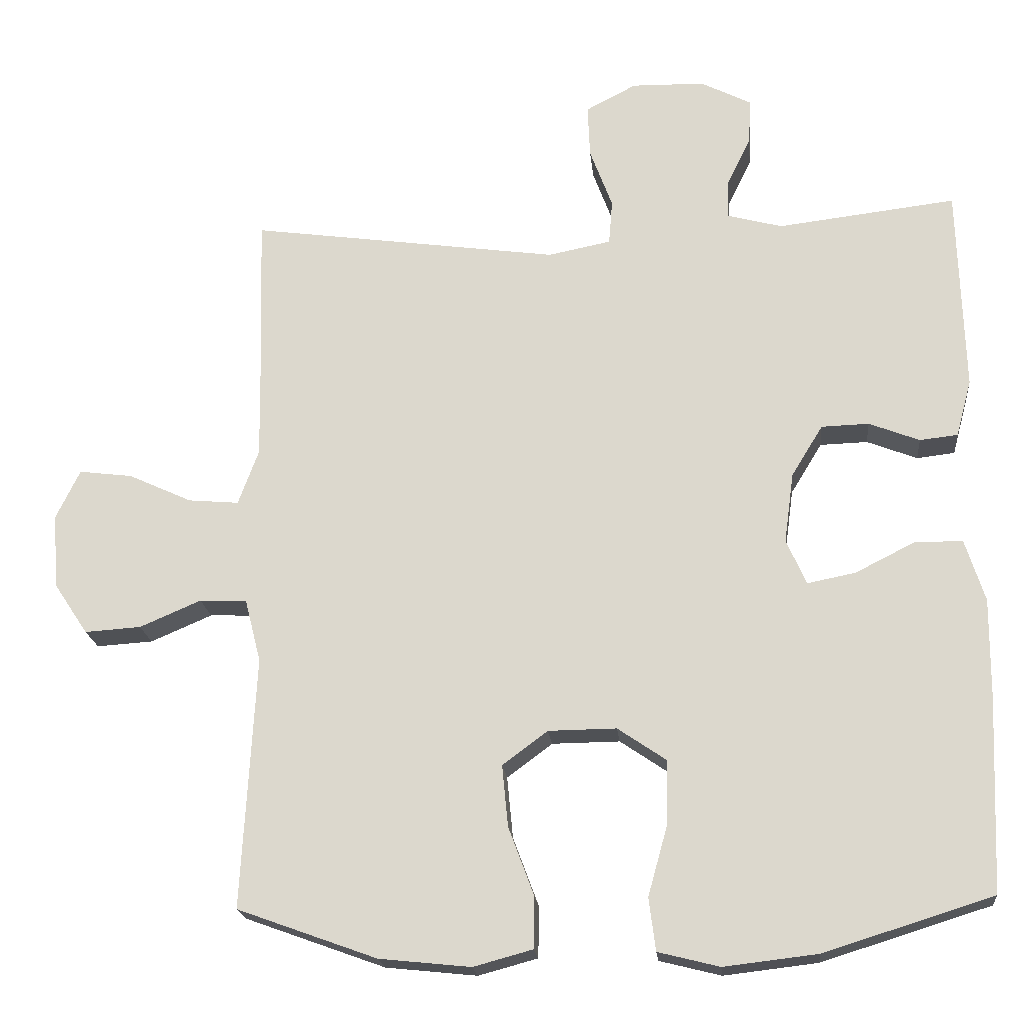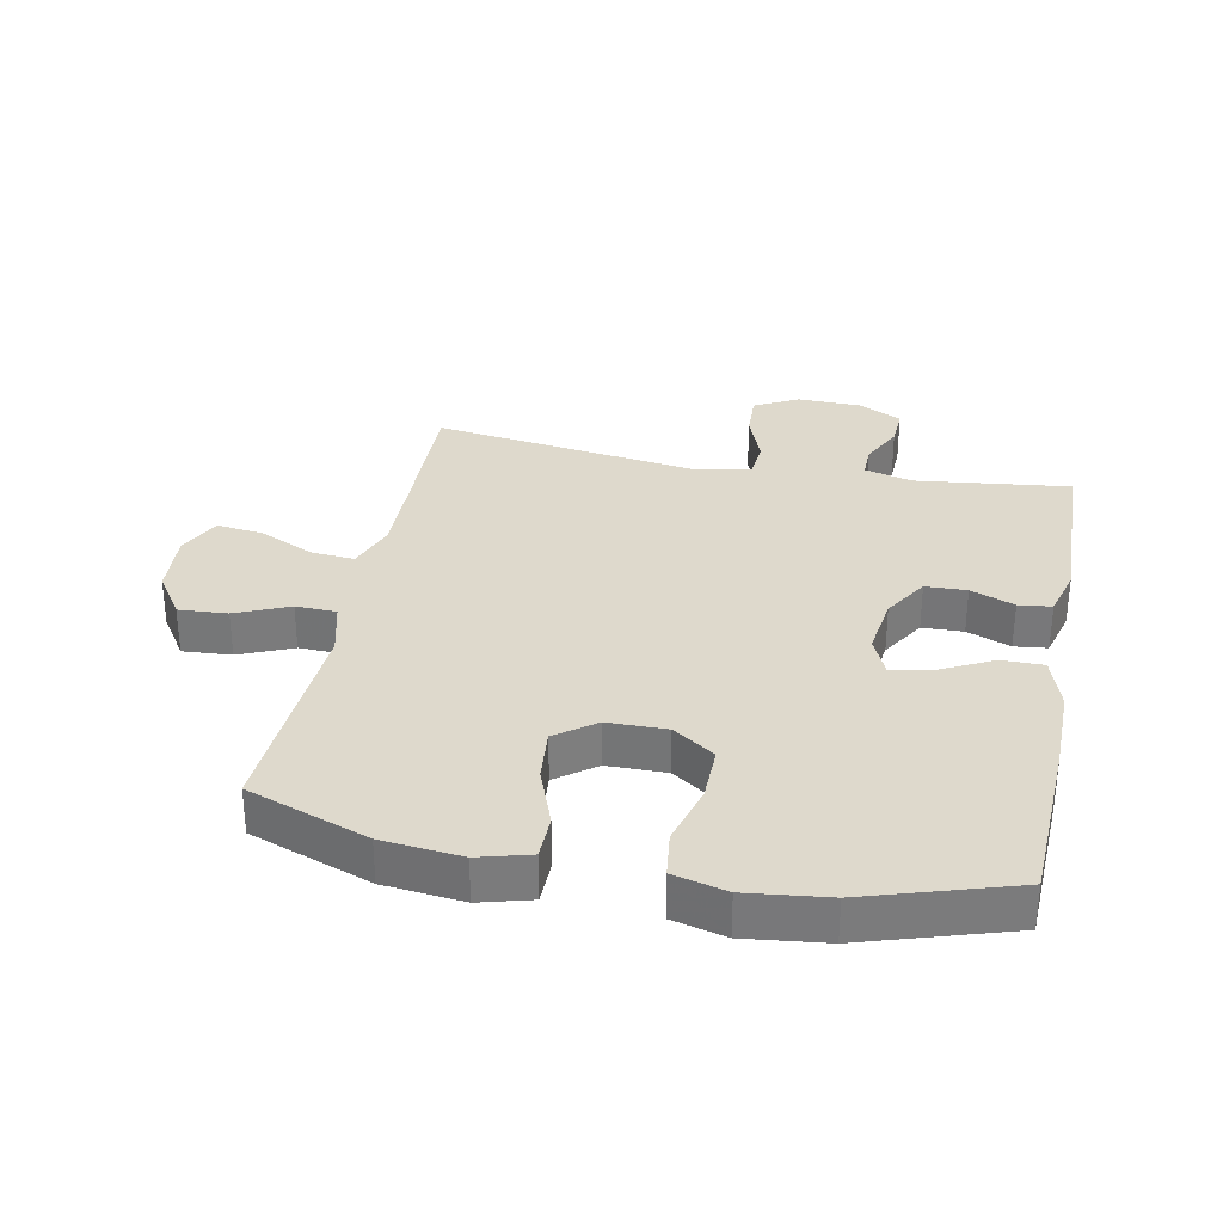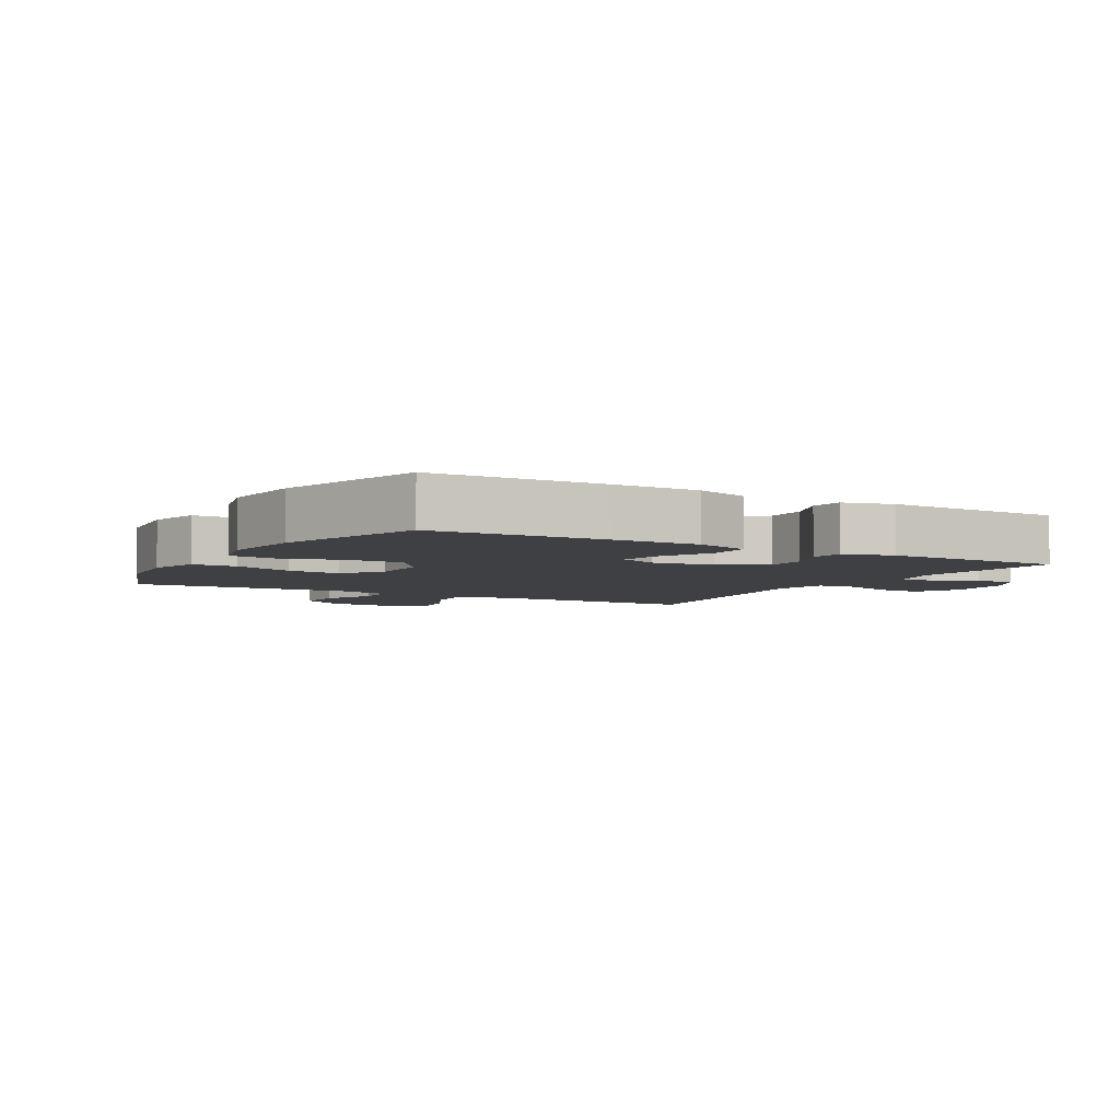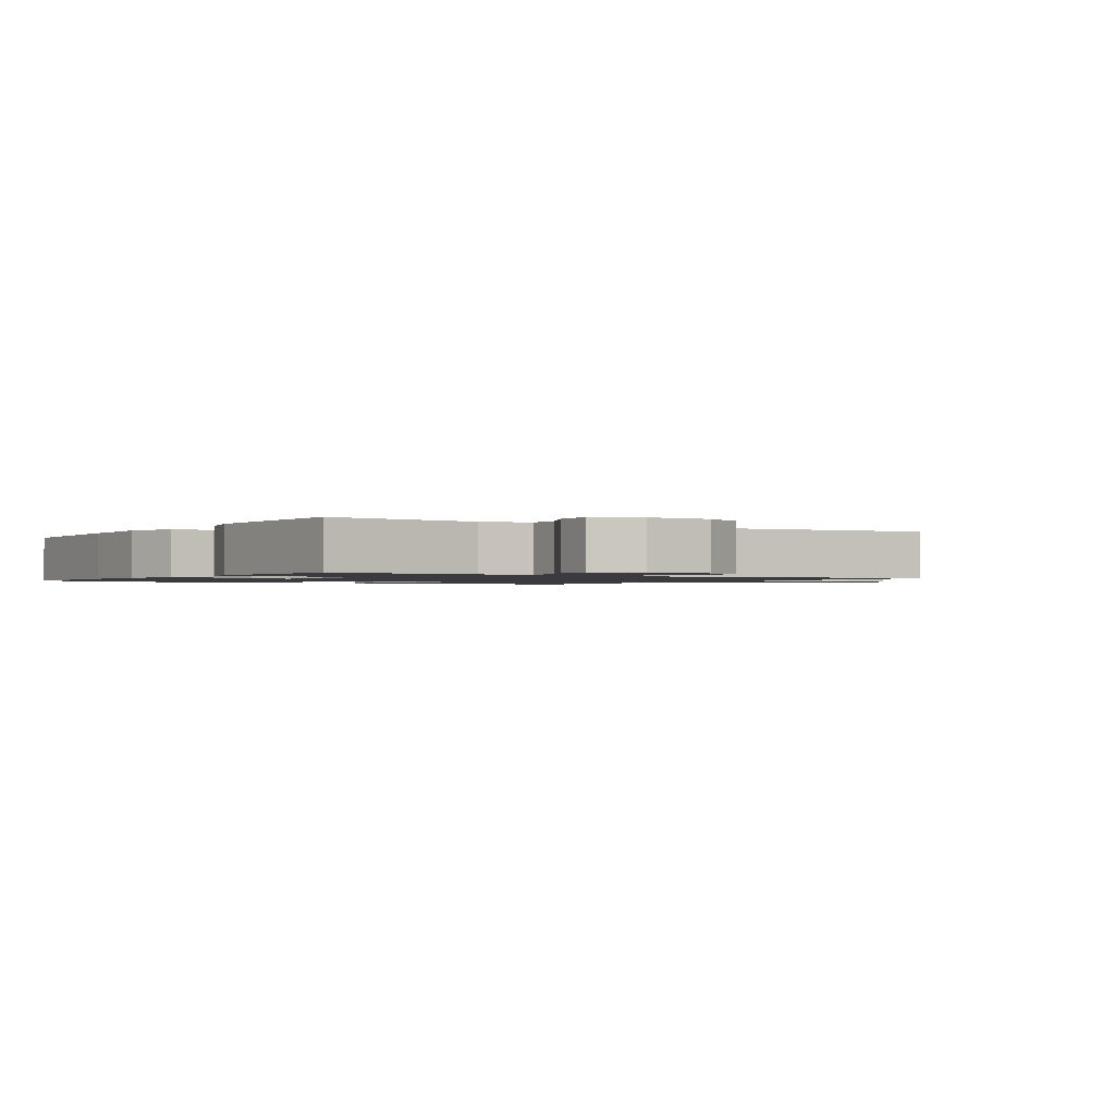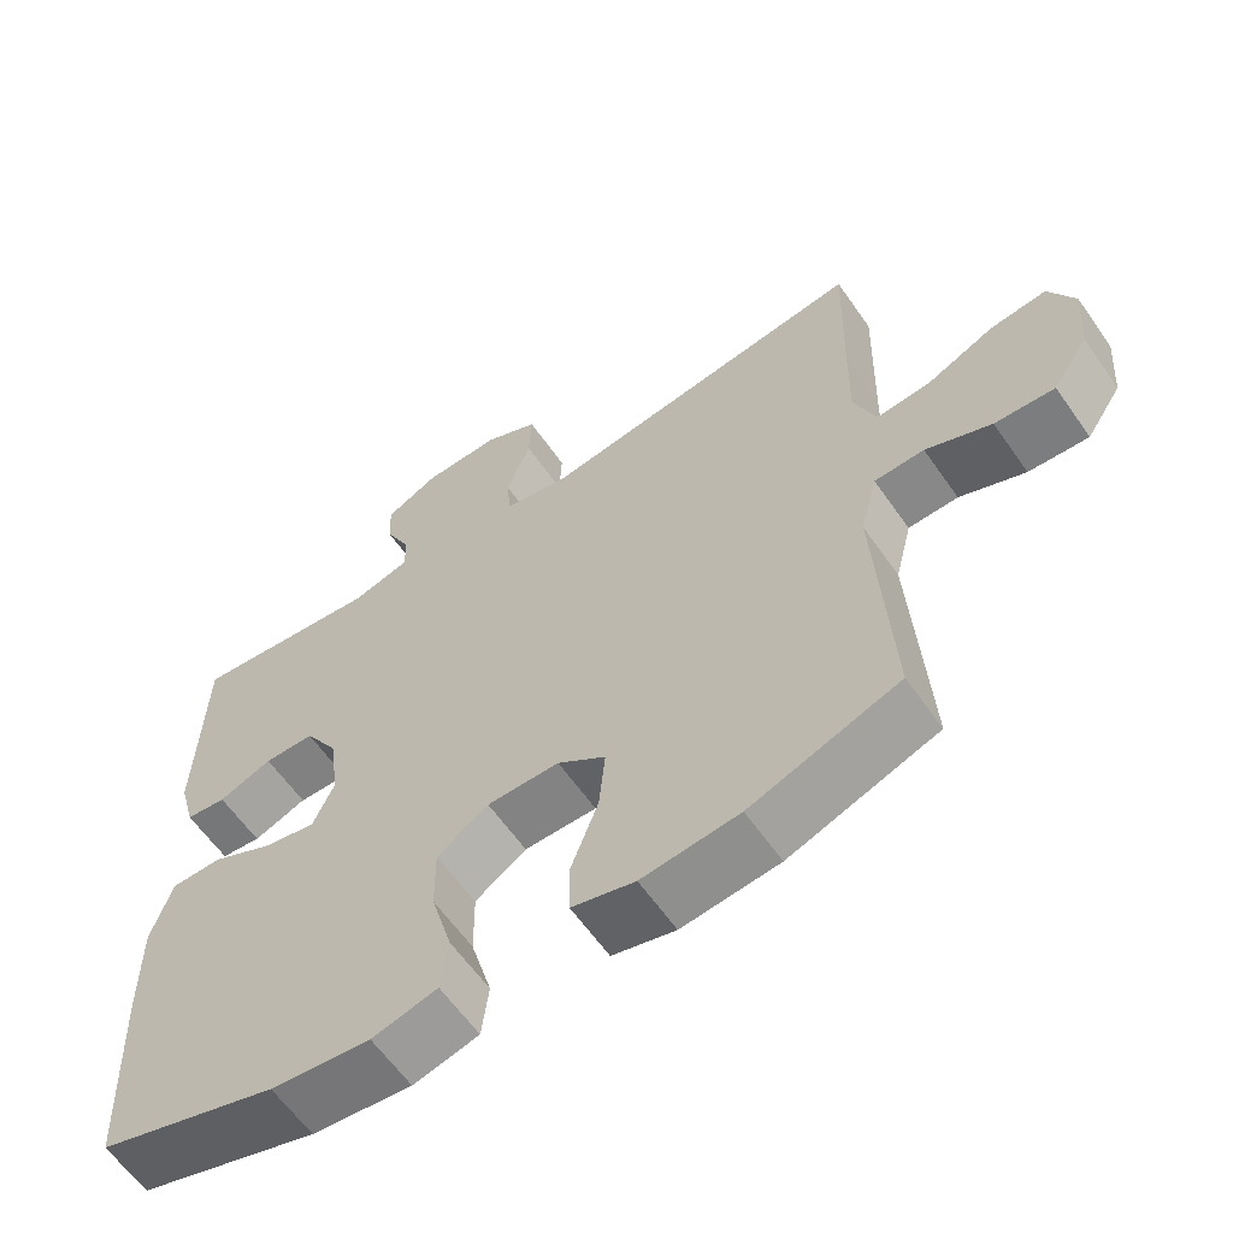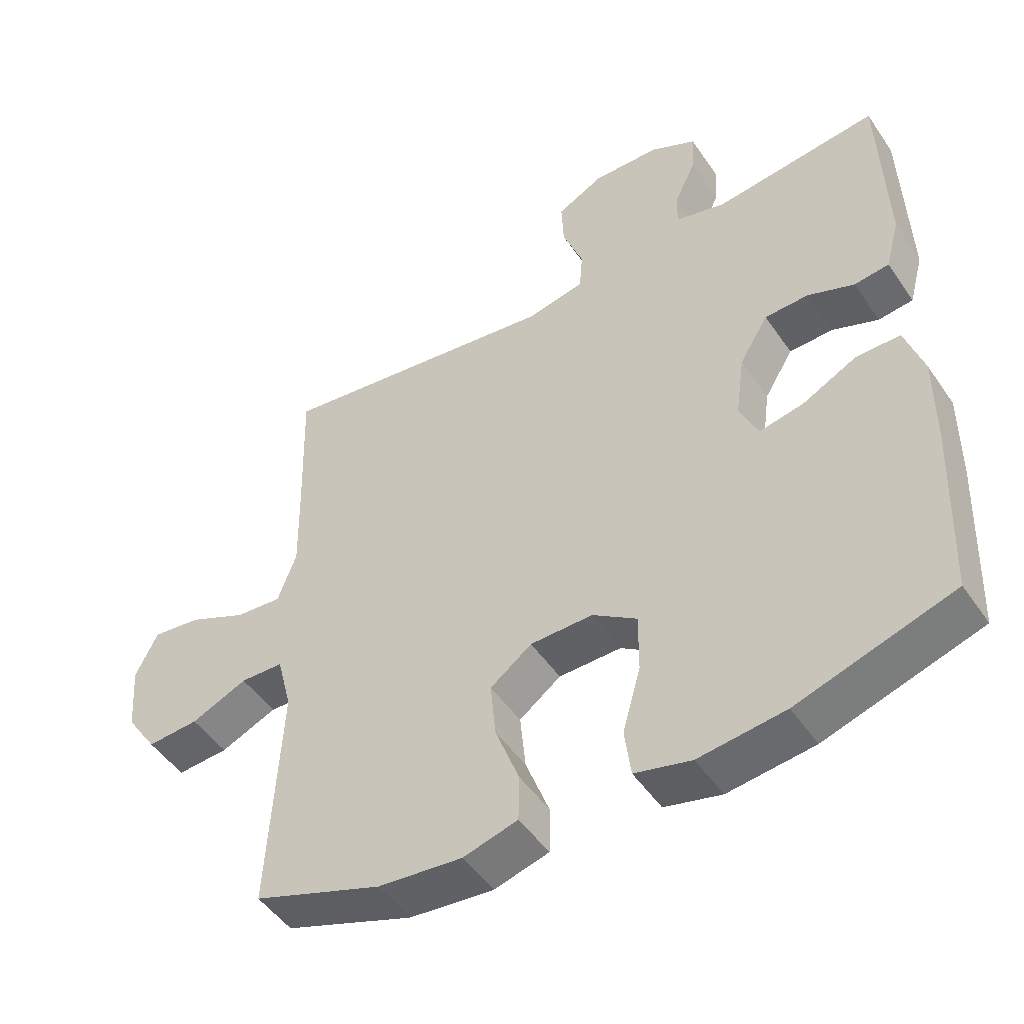
<metadata>
{"format":"obj","ext":"obj","renderer":"f3d","projection":"perspective","resolution":1024,"background":"white","views":[{"elev":-19.7,"azim":-174.5,"up":"+Z"},{"elev":31.9,"azim":-168.8,"up":"+Y"},{"elev":-4.9,"azim":-119.7,"up":"+Y"},{"elev":-1.3,"azim":-32.9,"up":"+Y"},{"elev":-61.5,"azim":34.9,"up":"+Z"},{"elev":-49.1,"azim":-147.0,"up":"+Z"}]}
</metadata>
<code>
v -0.5 0.07 -0.5
v -0.511 0.07 -0.235
v -0.512 0.07 -0.099
v -0.485 0.07 -0.014
v -0.419 0.07 -0.014
v -0.338 0.07 -0.055
v -0.272 0.07 -0.068
v -0.245 0.07 -0.006
v -0.258 0.07 0.09
v -0.301 0.07 0.16
v -0.366 0.07 0.162
v -0.435 0.07 0.135
v -0.487 0.07 0.141
v -0.508 0.07 0.219
v -0.5 0.07 0.5
v -0.256 0.07 0.471
v -0.181 0.07 0.491
v -0.182 0.07 0.543
v -0.215 0.07 0.611
v -0.218 0.07 0.673
v -0.149 0.07 0.708
v -0.049 0.07 0.71
v 0.02 0.07 0.674
v 0.017 0.07 0.602
v -0.014 0.07 0.519
v -0.009 0.07 0.458
v 0.077 0.07 0.441
v 0.5 0.07 0.5
v 0.494 0.07 0.274
v 0.492 0.07 0.152
v 0.52 0.07 0.076
v 0.589 0.07 0.082
v 0.676 0.07 0.122
v 0.749 0.07 0.131
v 0.782 0.07 0.063
v 0.774 0.07 -0.039
v 0.728 0.07 -0.108
v 0.651 0.07 -0.103
v 0.567 0.07 -0.067
v 0.503 0.07 -0.069
v 0.481 0.07 -0.156
v 0.5 0.07 -0.5
v 0.309 0.07 -0.569
v 0.184 0.07 -0.582
v 0.103 0.07 -0.56
v 0.102 0.07 -0.49
v 0.137 0.07 -0.396
v 0.145 0.07 -0.312
v 0.083 0.07 -0.266
v -0.01 0.07 -0.265
v -0.076 0.07 -0.31
v -0.075 0.07 -0.397
v -0.048 0.07 -0.494
v -0.057 0.07 -0.566
v -0.141 0.07 -0.587
v -0.269 0.07 -0.572
v -0.5 0 -0.5
v -0.511 0 -0.235
v -0.512 0 -0.099
v -0.485 0 -0.014
v -0.419 0 -0.014
v -0.338 0 -0.055
v -0.272 0 -0.068
v -0.245 0 -0.006
v -0.258 0 0.09
v -0.301 0 0.16
v -0.366 0 0.162
v -0.435 0 0.135
v -0.487 0 0.141
v -0.508 0 0.219
v -0.5 0 0.5
v -0.256 0 0.471
v -0.181 0 0.491
v -0.182 0 0.543
v -0.215 0 0.611
v -0.218 0 0.673
v -0.149 0 0.708
v -0.049 0 0.71
v 0.02 0 0.674
v 0.017 0 0.602
v -0.014 0 0.519
v -0.009 0 0.458
v 0.077 0 0.441
v 0.5 0 0.5
v 0.494 0 0.274
v 0.492 0 0.152
v 0.52 0 0.076
v 0.589 0 0.082
v 0.676 0 0.122
v 0.749 0 0.131
v 0.782 0 0.063
v 0.774 0 -0.039
v 0.728 0 -0.108
v 0.651 0 -0.103
v 0.567 0 -0.067
v 0.503 0 -0.069
v 0.481 0 -0.156
v 0.5 0 -0.5
v 0.309 0 -0.569
v 0.184 0 -0.582
v 0.103 0 -0.56
v 0.102 0 -0.49
v 0.137 0 -0.396
v 0.145 0 -0.312
v 0.083 0 -0.266
v -0.01 0 -0.265
v -0.076 0 -0.31
v -0.075 0 -0.397
v -0.048 0 -0.494
v -0.057 0 -0.566
v -0.141 0 -0.587
v -0.269 0 -0.572
f 4 5 6
f 3 4 6
f 2 3 6
f 1 2 6
f 56 1 6
f 55 56 6
f 54 55 6
f 53 54 6
f 52 53 6
f 51 52 6 7
f 50 51 7 8
f 49 50 8 9
f 48 49 9 10
f 45 46 47
f 44 45 47
f 43 44 47
f 42 43 47
f 41 42 47
f 40 41 47 48
f 37 38 39
f 36 37 39
f 35 36 39
f 34 35 39
f 33 34 39
f 32 33 39
f 31 32 39 40
f 40 48 10
f 31 40 10
f 30 31 10
f 27 28 29
f 30 10 11
f 29 30 11
f 27 29 11
f 26 27 11
f 23 24 25
f 22 23 25
f 21 22 25
f 20 21 25
f 19 20 25
f 18 19 25
f 17 18 25 26
f 14 15 16
f 13 14 16
f 12 13 16
f 11 12 16
f 11 16 17 26
f 62 61 60
f 62 60 59
f 62 59 58
f 62 58 57
f 62 57 112
f 62 112 111
f 62 111 110
f 62 110 109
f 62 109 108
f 63 62 108 107
f 64 63 107 106
f 65 64 106 105
f 66 65 105 104
f 103 102 101
f 103 101 100
f 103 100 99
f 103 99 98
f 103 98 97
f 104 103 97 96
f 95 94 93
f 95 93 92
f 95 92 91
f 95 91 90
f 95 90 89
f 95 89 88
f 96 95 88 87
f 66 104 96
f 66 96 87
f 66 87 86
f 85 84 83
f 67 66 86
f 67 86 85
f 67 85 83
f 67 83 82
f 81 80 79
f 81 79 78
f 81 78 77
f 81 77 76
f 81 76 75
f 81 75 74
f 82 81 74 73
f 72 71 70
f 72 70 69
f 72 69 68
f 72 68 67
f 82 73 72 67
f 1 57 58 2
f 2 58 59 3
f 3 59 60 4
f 4 60 61 5
f 5 61 62 6
f 6 62 63 7
f 7 63 64 8
f 8 64 65 9
f 9 65 66 10
f 10 66 67 11
f 11 67 68 12
f 12 68 69 13
f 13 69 70 14
f 14 70 71 15
f 15 71 72 16
f 16 72 73 17
f 17 73 74 18
f 18 74 75 19
f 19 75 76 20
f 20 76 77 21
f 21 77 78 22
f 22 78 79 23
f 23 79 80 24
f 24 80 81 25
f 25 81 82 26
f 26 82 83 27
f 27 83 84 28
f 28 84 85 29
f 29 85 86 30
f 30 86 87 31
f 31 87 88 32
f 32 88 89 33
f 33 89 90 34
f 34 90 91 35
f 35 91 92 36
f 36 92 93 37
f 37 93 94 38
f 38 94 95 39
f 39 95 96 40
f 40 96 97 41
f 41 97 98 42
f 42 98 99 43
f 43 99 100 44
f 44 100 101 45
f 45 101 102 46
f 46 102 103 47
f 47 103 104 48
f 48 104 105 49
f 49 105 106 50
f 50 106 107 51
f 51 107 108 52
f 52 108 109 53
f 53 109 110 54
f 54 110 111 55
f 55 111 112 56
f 56 112 57 1

</code>
